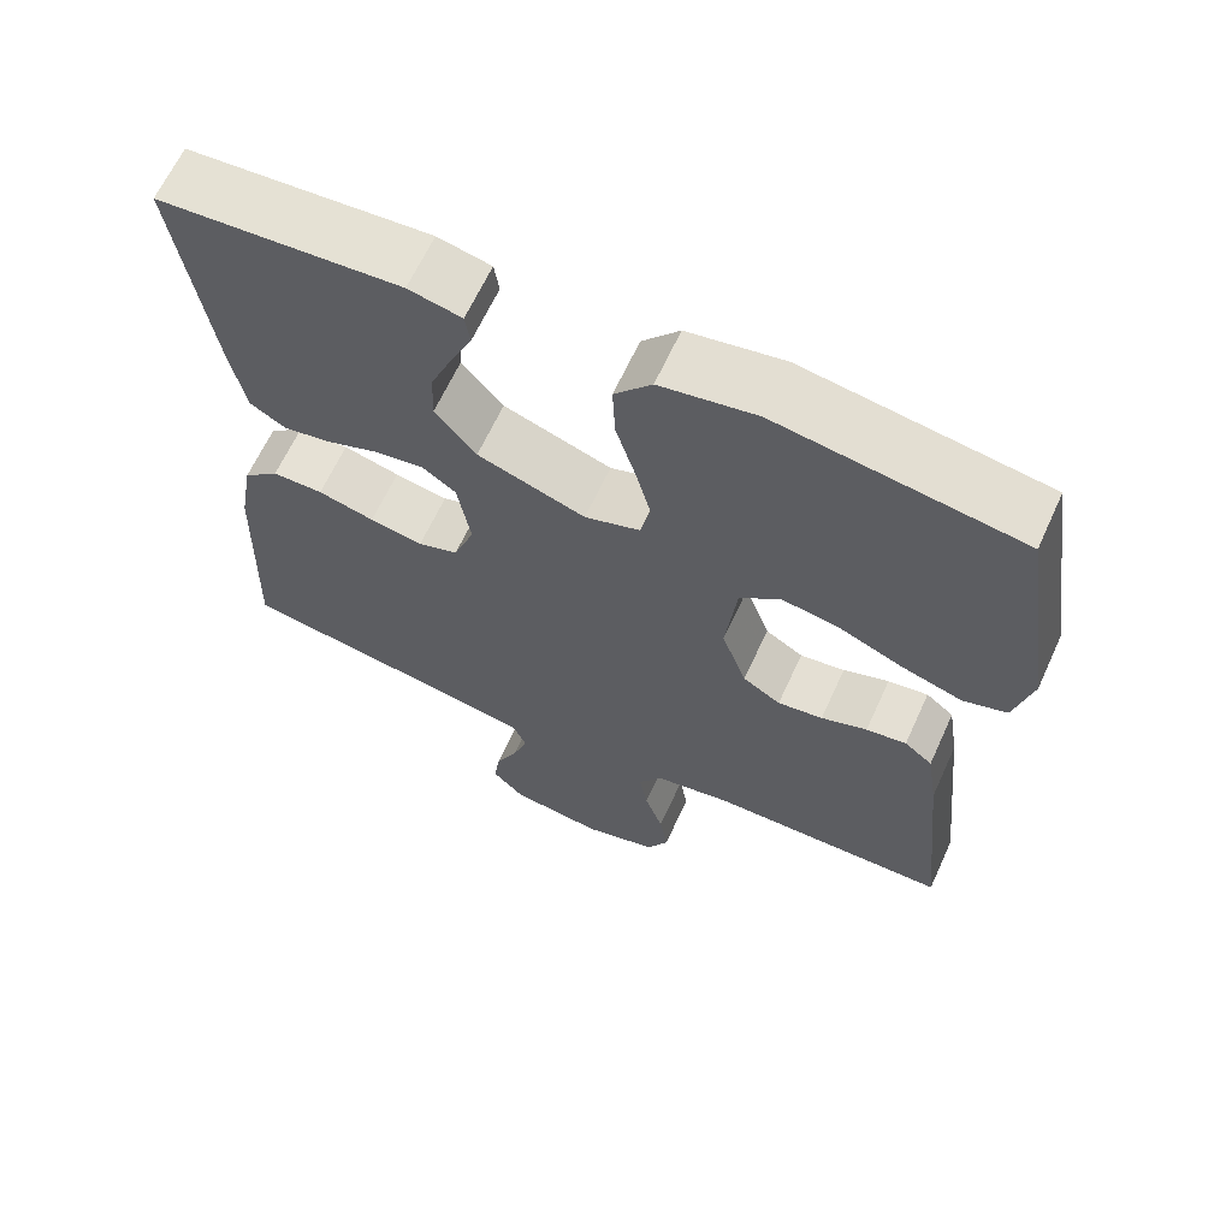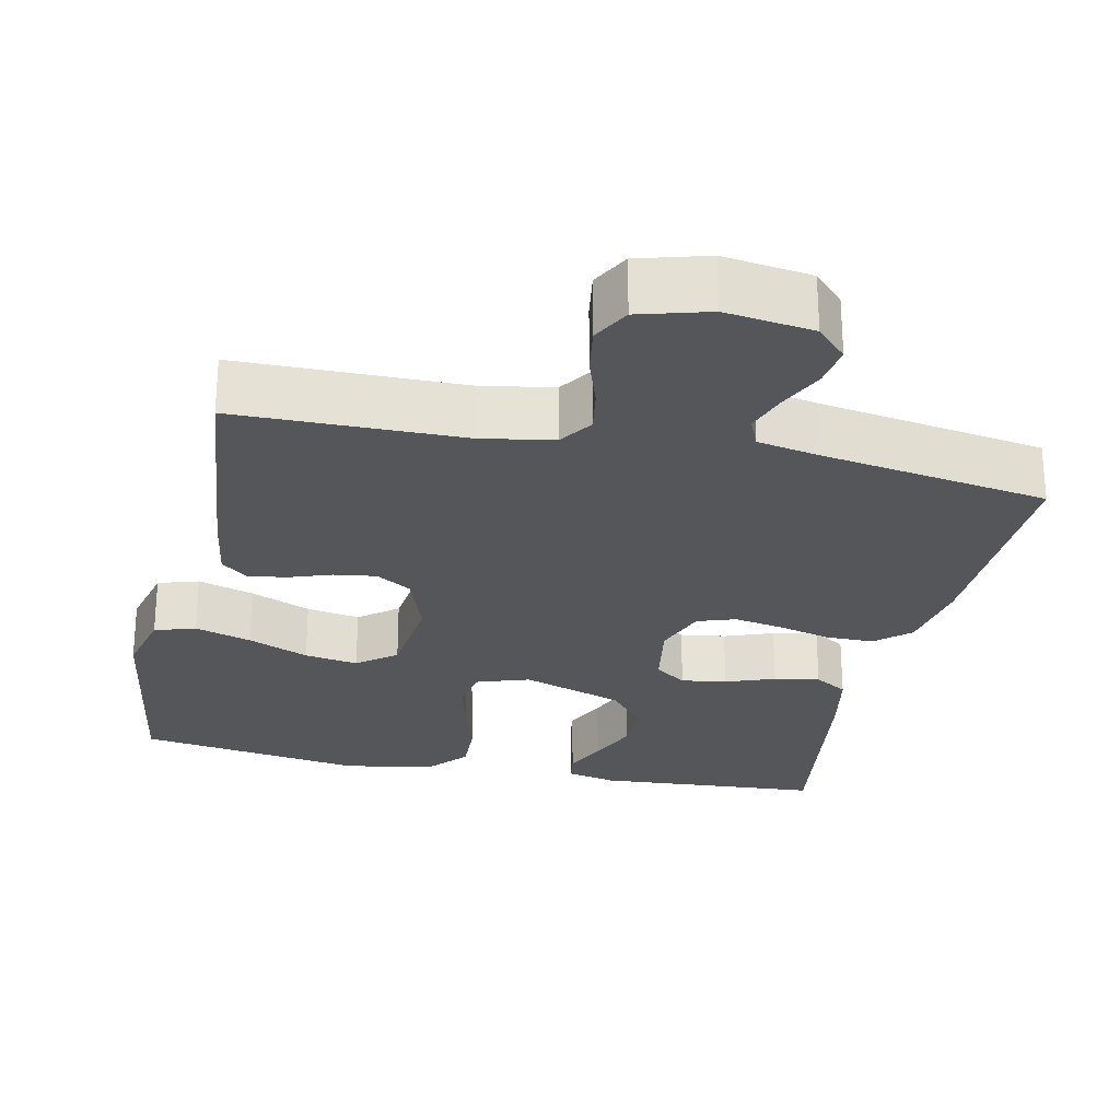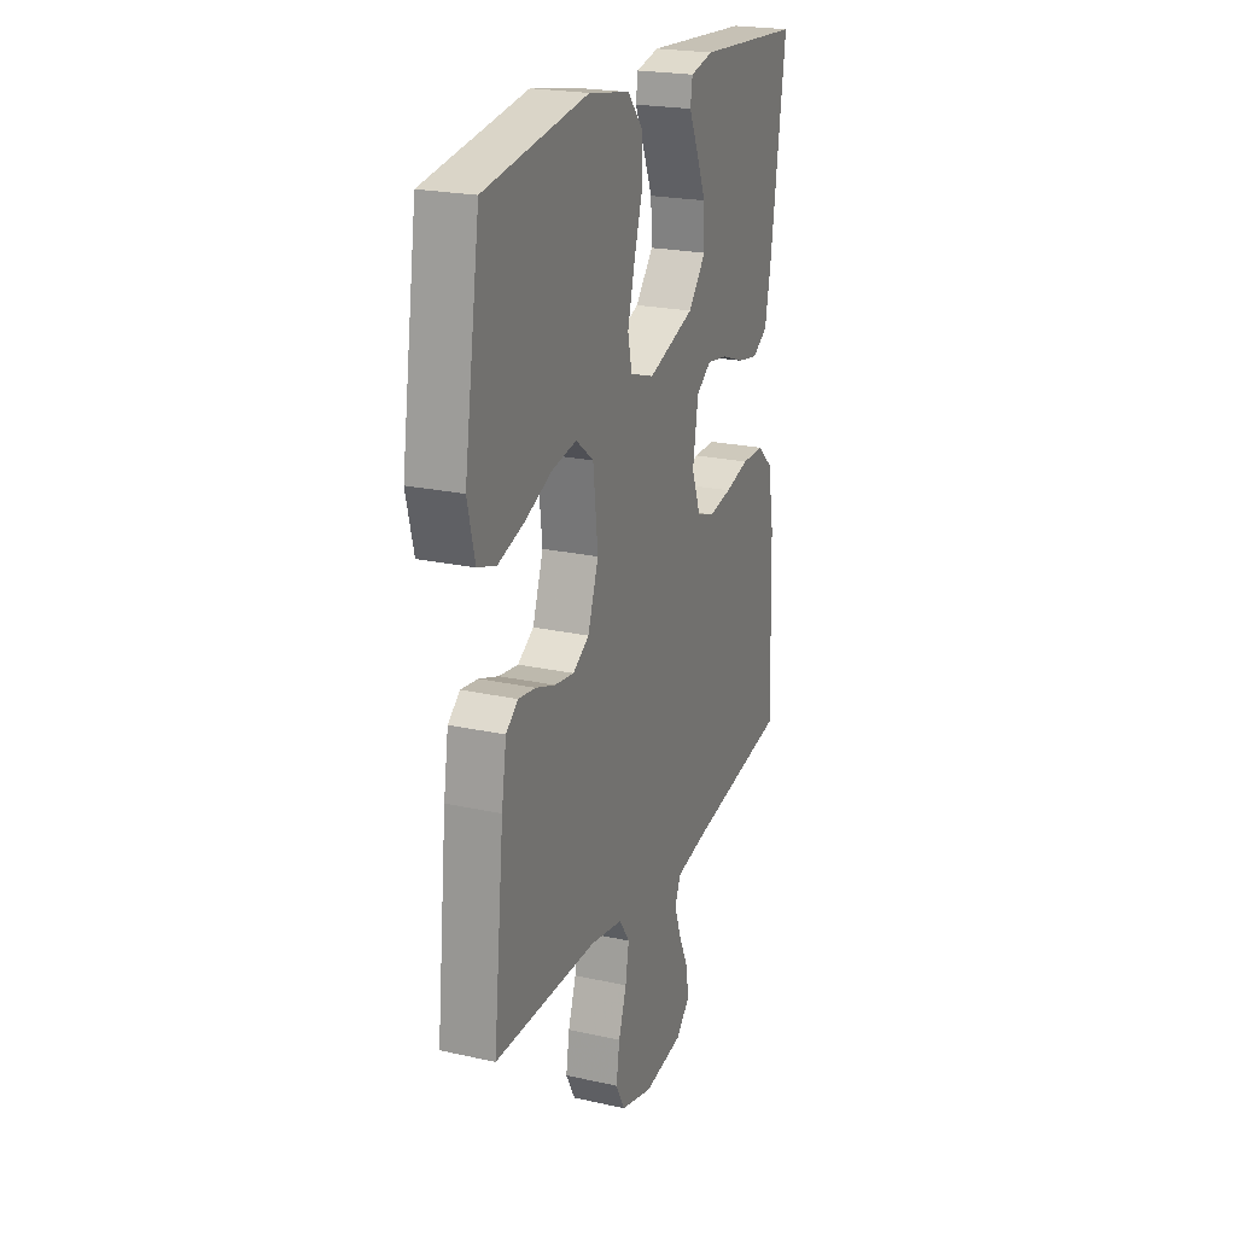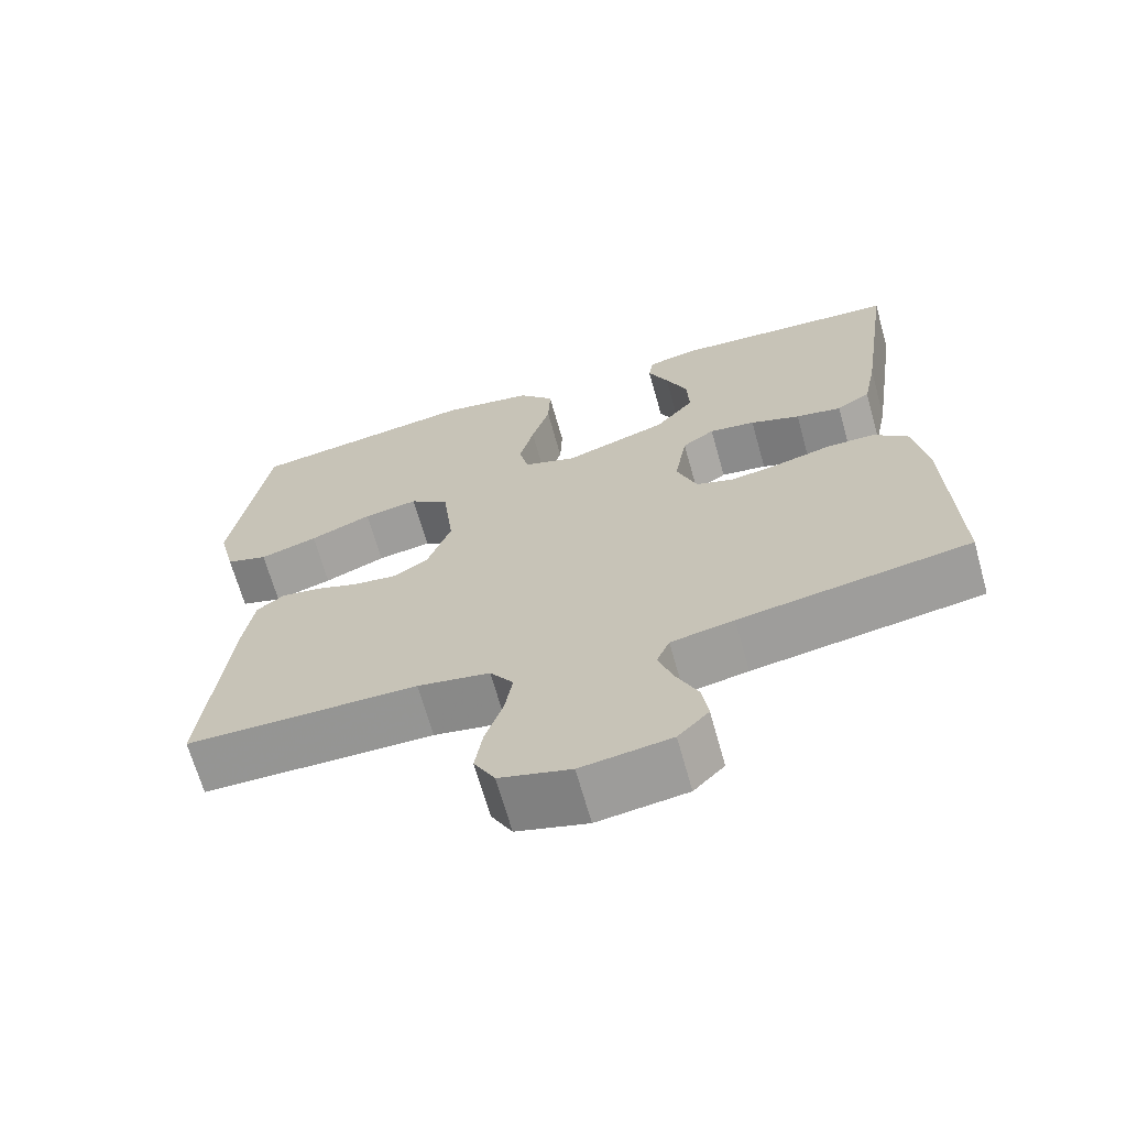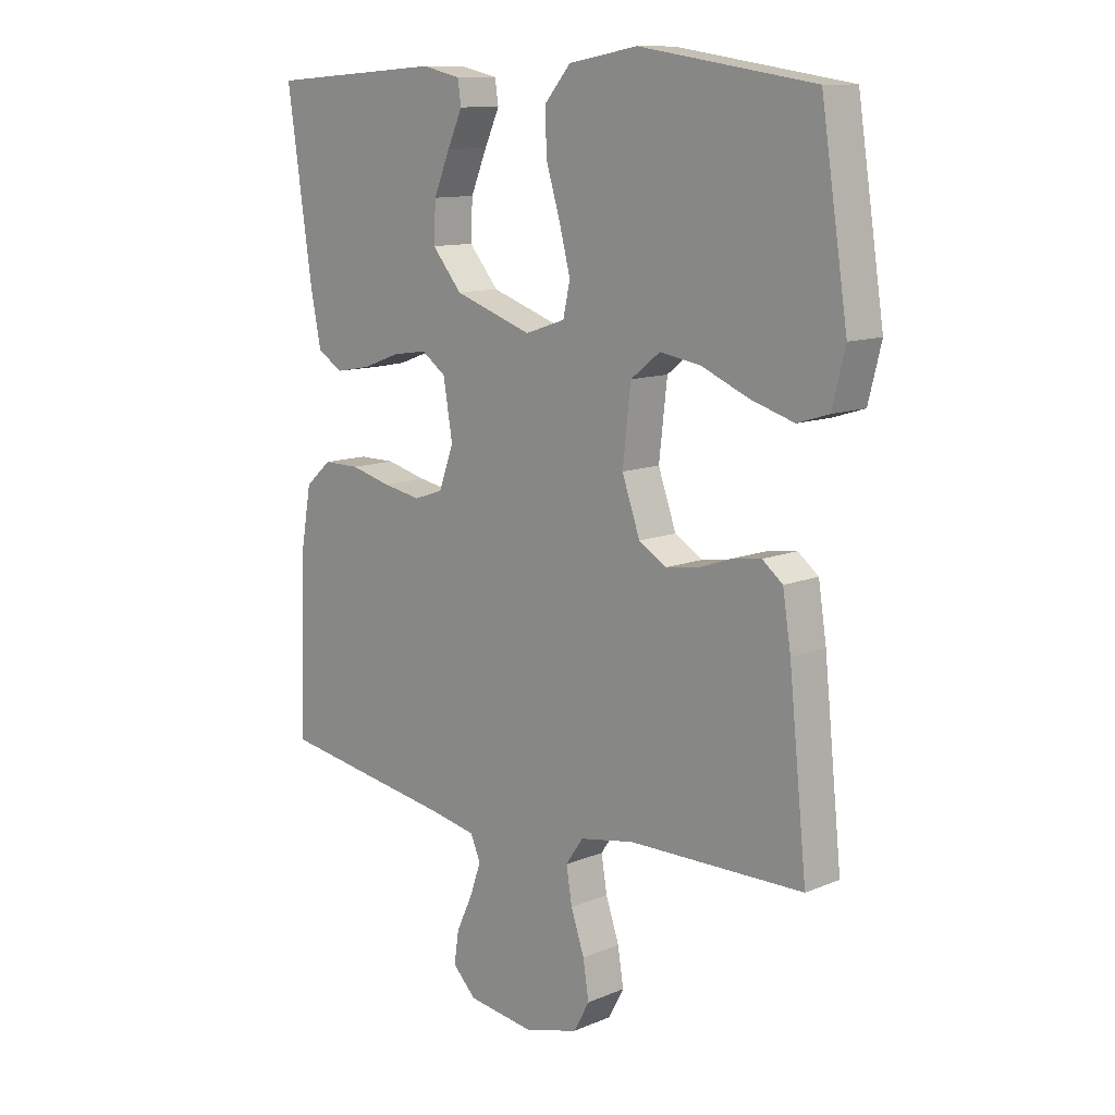
<metadata>
{"format":"obj","ext":"obj","renderer":"f3d","projection":"perspective","resolution":1024,"background":"white","views":[{"elev":64.7,"azim":24.6,"up":"+Z"},{"elev":-26.1,"azim":167.8,"up":"+Y"},{"elev":22.3,"azim":111.1,"up":"+Z"},{"elev":-67.6,"azim":-164.3,"up":"+Z"},{"elev":11.5,"azim":45.1,"up":"+Z"}]}
</metadata>
<code>
v -0.5 0.07 -0.5
v -0.49 0.07 -0.2
v -0.472 0.07 -0.097
v -0.427 0.07 -0.057
v -0.364 0.07 -0.057
v -0.294 0.07 -0.075
v -0.228 0.07 -0.087
v -0.178 0.07 -0.07
v -0.152 0.07 0
v -0.168 0.07 0.096
v -0.21 0.07 0.126
v -0.27 0.07 0.117
v -0.335 0.07 0.093
v -0.395 0.07 0.082
v -0.439 0.07 0.109
v -0.457 0.07 0.2
v -0.5 0.07 0.5
v -0.2 0.07 0.521
v -0.134 0.07 0.506
v -0.128 0.07 0.466
v -0.154 0.07 0.409
v -0.182 0.07 0.342
v -0.185 0.07 0.275
v -0.134 0.07 0.214
v 0 0.07 0.168
v 0.069 0.07 0.191
v 0.081 0.07 0.246
v 0.062 0.07 0.32
v 0.038 0.07 0.399
v 0.035 0.07 0.472
v 0.081 0.07 0.525
v 0.2 0.07 0.546
v 0.5 0.07 0.5
v 0.546 0.07 0.2
v 0.524 0.07 0.111
v 0.47 0.07 0.094
v 0.395 0.07 0.117
v 0.315 0.07 0.151
v 0.244 0.07 0.163
v 0.193 0.07 0.123
v 0.179 0.07 0
v 0.21 0.07 -0.088
v 0.257 0.07 -0.117
v 0.313 0.07 -0.109
v 0.37 0.07 -0.089
v 0.42 0.07 -0.082
v 0.455 0.07 -0.11
v 0.469 0.07 -0.2
v 0.5 0.07 -0.5
v 0.2 0.07 -0.503
v 0.106 0.07 -0.52
v 0.076 0.07 -0.564
v 0.086 0.07 -0.624
v 0.109 0.07 -0.692
v 0.119 0.07 -0.755
v 0.092 0.07 -0.805
v 0 0.07 -0.831
v -0.116 0.07 -0.815
v -0.156 0.07 -0.774
v -0.148 0.07 -0.719
v -0.12 0.07 -0.659
v -0.101 0.07 -0.604
v -0.118 0.07 -0.564
v -0.2 0.07 -0.548
v -0.5 0 -0.5
v -0.49 0 -0.2
v -0.472 0 -0.097
v -0.427 0 -0.057
v -0.364 0 -0.057
v -0.294 0 -0.075
v -0.228 0 -0.087
v -0.178 0 -0.07
v -0.152 0 0
v -0.168 0 0.096
v -0.21 0 0.126
v -0.27 0 0.117
v -0.335 0 0.093
v -0.395 0 0.082
v -0.439 0 0.109
v -0.457 0 0.2
v -0.5 0 0.5
v -0.2 0 0.521
v -0.134 0 0.506
v -0.128 0 0.466
v -0.154 0 0.409
v -0.182 0 0.342
v -0.185 0 0.275
v -0.134 0 0.214
v 0 0 0.168
v 0.069 0 0.191
v 0.081 0 0.246
v 0.062 0 0.32
v 0.038 0 0.399
v 0.035 0 0.472
v 0.081 0 0.525
v 0.2 0 0.546
v 0.5 0 0.5
v 0.546 0 0.2
v 0.524 0 0.111
v 0.47 0 0.094
v 0.395 0 0.117
v 0.315 0 0.151
v 0.244 0 0.163
v 0.193 0 0.123
v 0.179 0 0
v 0.21 0 -0.088
v 0.257 0 -0.117
v 0.313 0 -0.109
v 0.37 0 -0.089
v 0.42 0 -0.082
v 0.455 0 -0.11
v 0.469 0 -0.2
v 0.5 0 -0.5
v 0.2 0 -0.503
v 0.106 0 -0.52
v 0.076 0 -0.564
v 0.086 0 -0.624
v 0.109 0 -0.692
v 0.119 0 -0.755
v 0.092 0 -0.805
v 0 0 -0.831
v -0.116 0 -0.815
v -0.156 0 -0.774
v -0.148 0 -0.719
v -0.12 0 -0.659
v -0.101 0 -0.604
v -0.118 0 -0.564
v -0.2 0 -0.548
f 59 60 61
f 58 59 61
f 57 58 61
f 56 57 61
f 55 56 61
f 54 55 61
f 53 54 61
f 52 53 61 62
f 51 52 62 63
f 48 49 50
f 47 48 50
f 46 47 50
f 45 46 50
f 44 45 50
f 43 44 50 51
f 51 63 64
f 43 51 64
f 42 43 64
f 36 37 38
f 35 36 38
f 34 35 38
f 33 34 38
f 32 33 38
f 31 32 38
f 30 31 38
f 29 30 38
f 28 29 38
f 27 28 38 39
f 26 27 39 40
f 19 20 21
f 18 19 21
f 17 18 21
f 16 17 21
f 15 16 21
f 14 15 21
f 13 14 21
f 13 21 22
f 12 13 22 23
f 4 5 6
f 3 4 6
f 2 3 6
f 1 2 6
f 64 1 6
f 64 6 7
f 64 7 8
f 42 64 8
f 41 42 8
f 41 8 9
f 40 41 9
f 26 40 9
f 25 26 9
f 24 25 9 10
f 11 12 23 24
f 10 11 24
f 125 124 123
f 125 123 122
f 125 122 121
f 125 121 120
f 125 120 119
f 125 119 118
f 125 118 117
f 126 125 117 116
f 127 126 116 115
f 114 113 112
f 114 112 111
f 114 111 110
f 114 110 109
f 114 109 108
f 115 114 108 107
f 128 127 115
f 128 115 107
f 128 107 106
f 102 101 100
f 102 100 99
f 102 99 98
f 102 98 97
f 102 97 96
f 102 96 95
f 102 95 94
f 102 94 93
f 102 93 92
f 103 102 92 91
f 104 103 91 90
f 85 84 83
f 85 83 82
f 85 82 81
f 85 81 80
f 85 80 79
f 85 79 78
f 85 78 77
f 86 85 77
f 87 86 77 76
f 70 69 68
f 70 68 67
f 70 67 66
f 70 66 65
f 70 65 128
f 71 70 128
f 72 71 128
f 72 128 106
f 72 106 105
f 73 72 105
f 73 105 104
f 73 104 90
f 73 90 89
f 74 73 89 88
f 88 87 76 75
f 88 75 74
f 1 65 66 2
f 2 66 67 3
f 3 67 68 4
f 4 68 69 5
f 5 69 70 6
f 6 70 71 7
f 7 71 72 8
f 8 72 73 9
f 9 73 74 10
f 10 74 75 11
f 11 75 76 12
f 12 76 77 13
f 13 77 78 14
f 14 78 79 15
f 15 79 80 16
f 16 80 81 17
f 17 81 82 18
f 18 82 83 19
f 19 83 84 20
f 20 84 85 21
f 21 85 86 22
f 22 86 87 23
f 23 87 88 24
f 24 88 89 25
f 25 89 90 26
f 26 90 91 27
f 27 91 92 28
f 28 92 93 29
f 29 93 94 30
f 30 94 95 31
f 31 95 96 32
f 32 96 97 33
f 33 97 98 34
f 34 98 99 35
f 35 99 100 36
f 36 100 101 37
f 37 101 102 38
f 38 102 103 39
f 39 103 104 40
f 40 104 105 41
f 41 105 106 42
f 42 106 107 43
f 43 107 108 44
f 44 108 109 45
f 45 109 110 46
f 46 110 111 47
f 47 111 112 48
f 48 112 113 49
f 49 113 114 50
f 50 114 115 51
f 51 115 116 52
f 52 116 117 53
f 53 117 118 54
f 54 118 119 55
f 55 119 120 56
f 56 120 121 57
f 57 121 122 58
f 58 122 123 59
f 59 123 124 60
f 60 124 125 61
f 61 125 126 62
f 62 126 127 63
f 63 127 128 64
f 64 128 65 1

</code>
